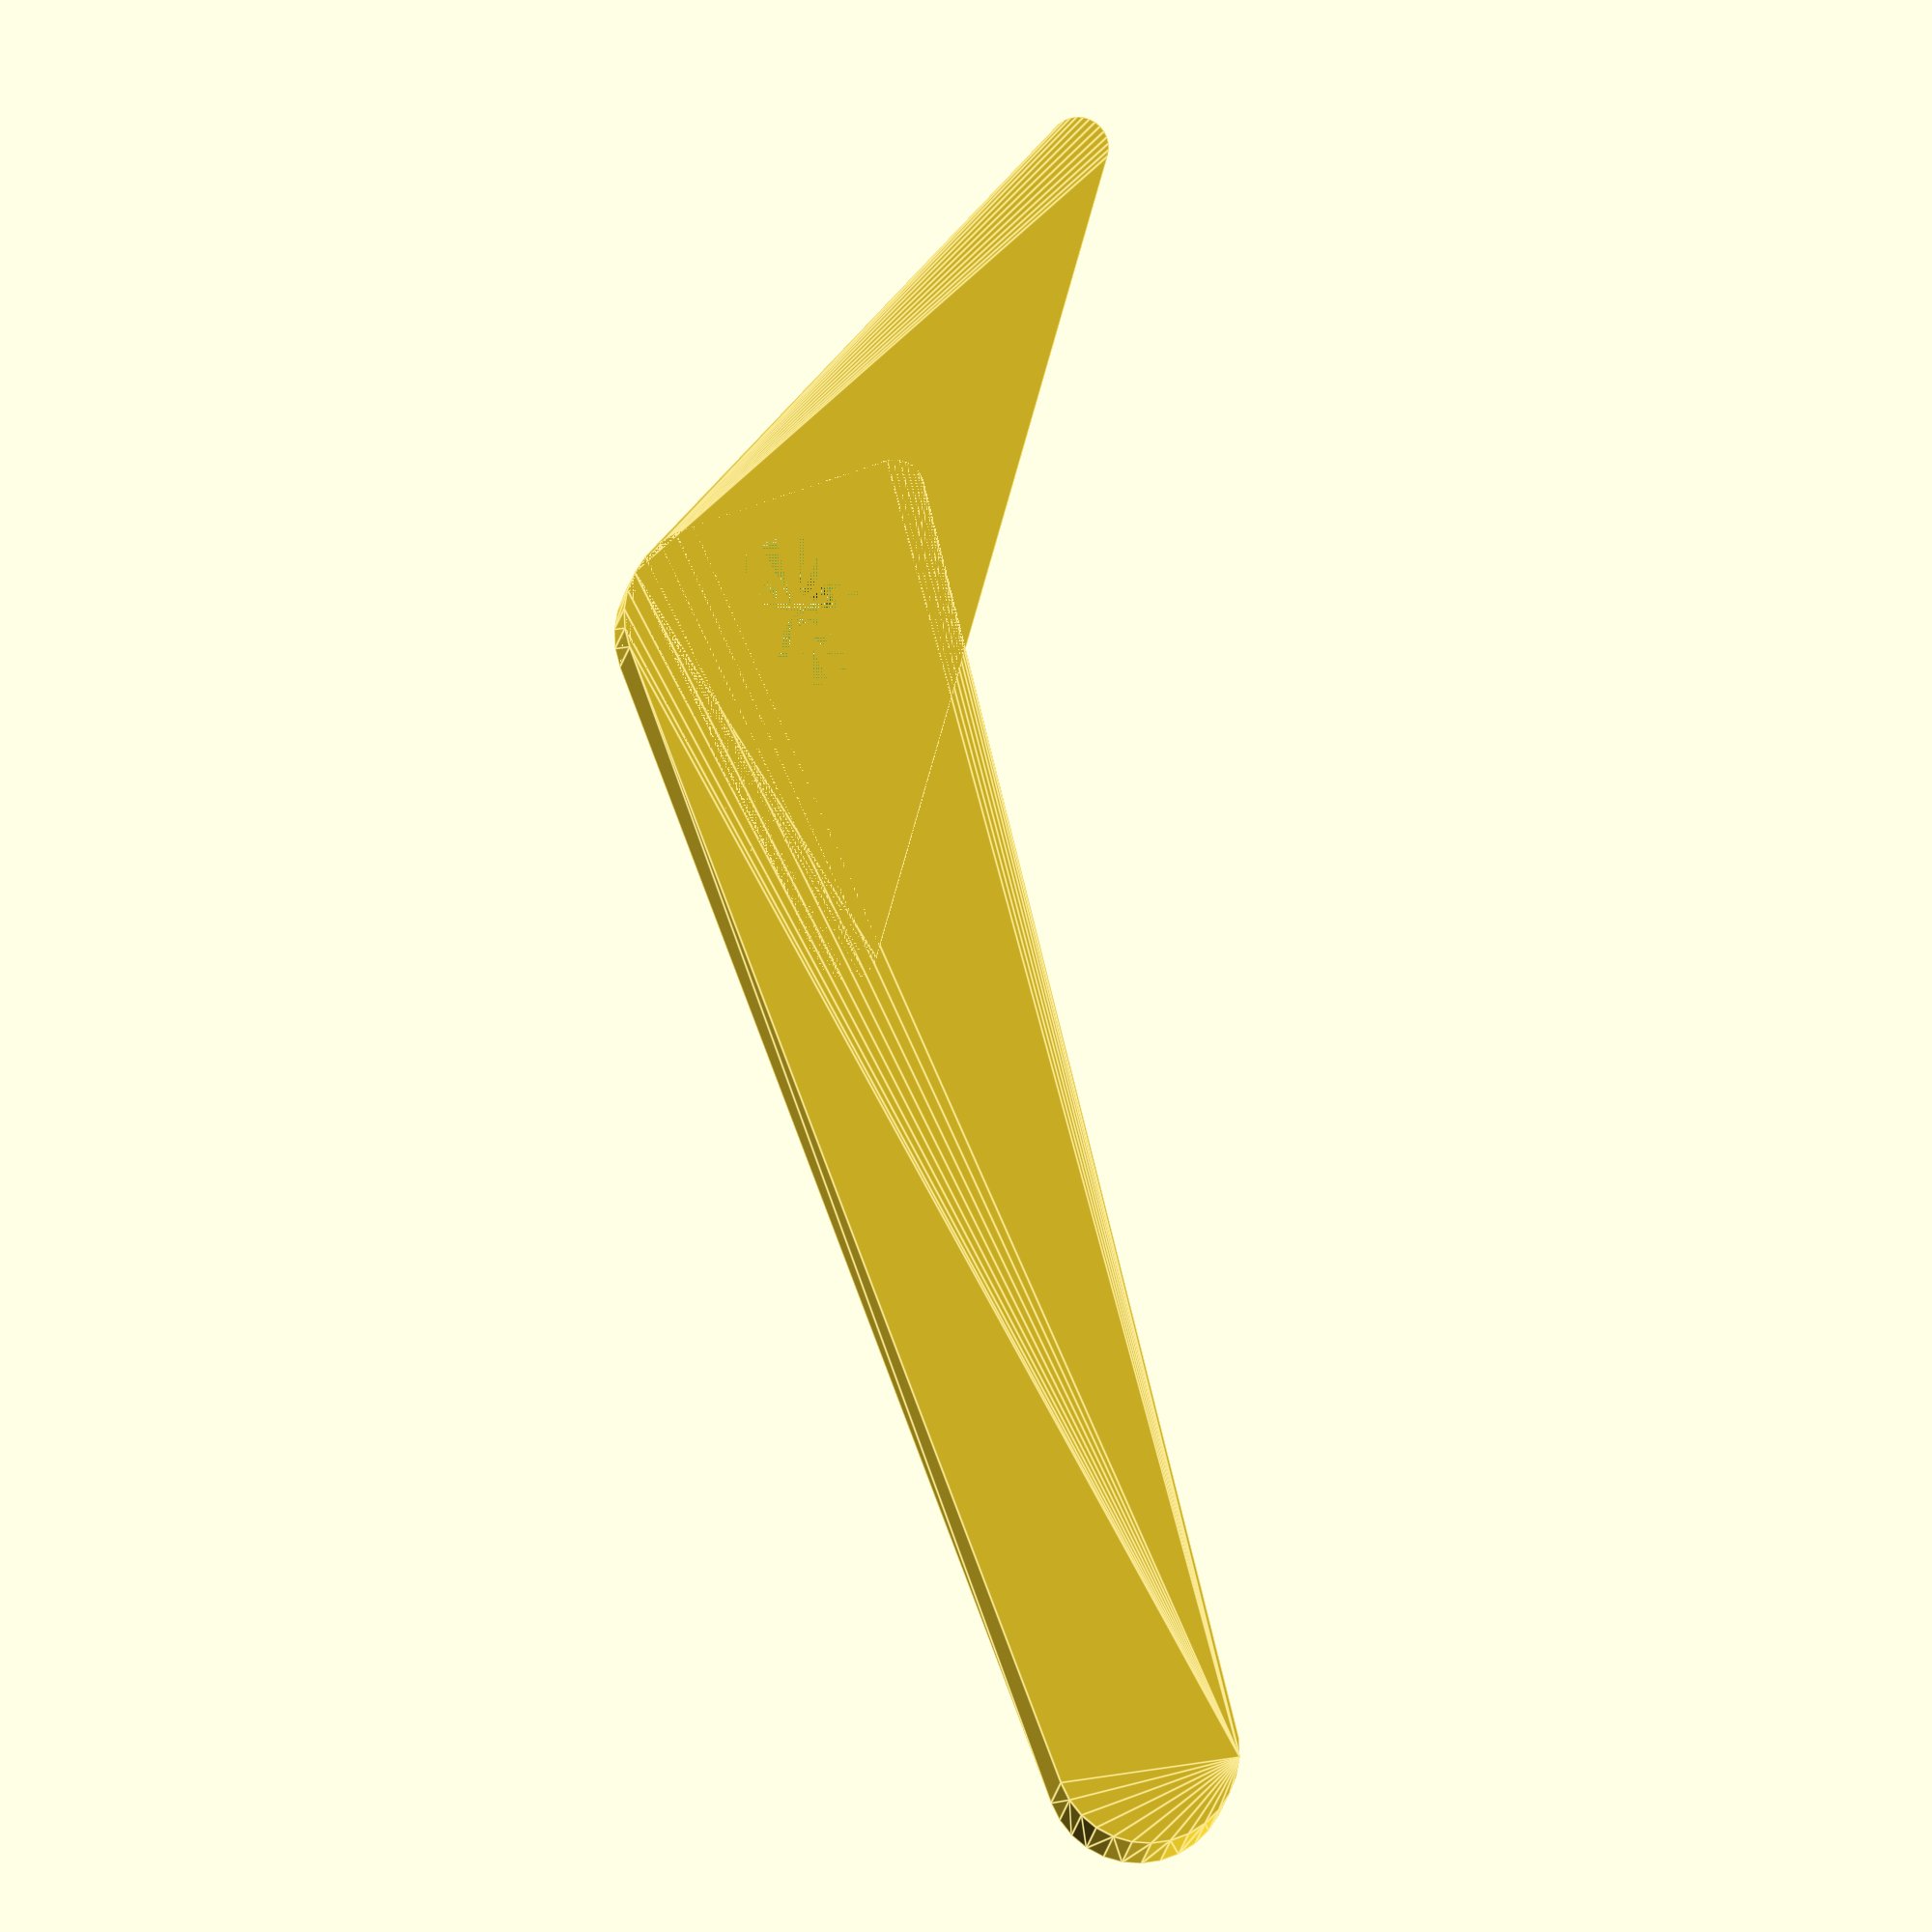
<openscad>
// packa proteco
// ph1 ... vyska packy
// dira pro rotaci
// zap ... hloubka zapusteni
// dd1 ... prumer diry
// dd2 ... prumer zapusteni
$fn=30;

ph1 = 17;
zap = 3;
dd1 = 5.5;
dd2 = 10;

module dira_pro_cep() {
  union () {
    cylinder(d=dd1, h=ph1);
    cylinder(d=dd2, h=zap);
    translate([0,0,ph1-zap]) { cylinder(d=dd2, h=zap); }; 
   };
}

module packa() {
  difference () {
    union() {  
    hull() {
      translate([2,2,0]) cylinder(r=2,h=ph1);  
      translate([26,17,0]) cylinder(r=2,h=ph1);  
      translate([56,8,0]) cylinder(r=2,h=ph1);  
      translate([36,20,0]) cylinder(r=6,h=ph1);  
    };
    hull() {
      translate([36,20,0]) cylinder(r=6,h=ph1);  
      translate([26,10,0]) cylinder(r=2,h=ph1);  
      translate([104,-20,0]) cylinder(r=6,h=ph1);  
      translate([100,-18,0]) cylinder(r=6,h=ph1);  
    //  translate([96,-16,0]) cylinder(r=6,h=ph1);  
    };
   };
    translate([35,15,0]) { dira_pro_cep(); }; 
};
}

// packa 
   packa();


//difference () {
//  linear_extrude(height = ph1, center = false) { 
//      union() {
//        polygon([[0,0],[40,0],[40,22]], paths=[[0,1,2]]);
//        difference() {
//          translate([70,-80,0]) difference() {
//             polygon([
//             circle(r=65);
//            };
//      union() {
//         polygon([[-30,0],[190,0],[190,-190],[-30,-190]], paths=[[0,1,2,3]]);
//         // zkraceni packy
//         difference() {
//           polygon([[120,60],[190,60],[190,-190],[75,-190]], paths=[[0,1,2,3]]);
//           translate([100,15,0]) circle(d=25);
//          };
//        };
//      };
//    };
//   }; 
//   union () {
//     translate([35,15,0]) { cylinder(d=dd1, h=ph1); };
//     translate([35,15,0]) { cylinder(d=dd2, h=zap); };
//     translate([35,15,ph1-zap]) { cylinder(d=dd2, h=zap); }; 
//    };
//   }; 


</openscad>
<views>
elev=184.5 azim=260.3 roll=2.2 proj=o view=edges
</views>
